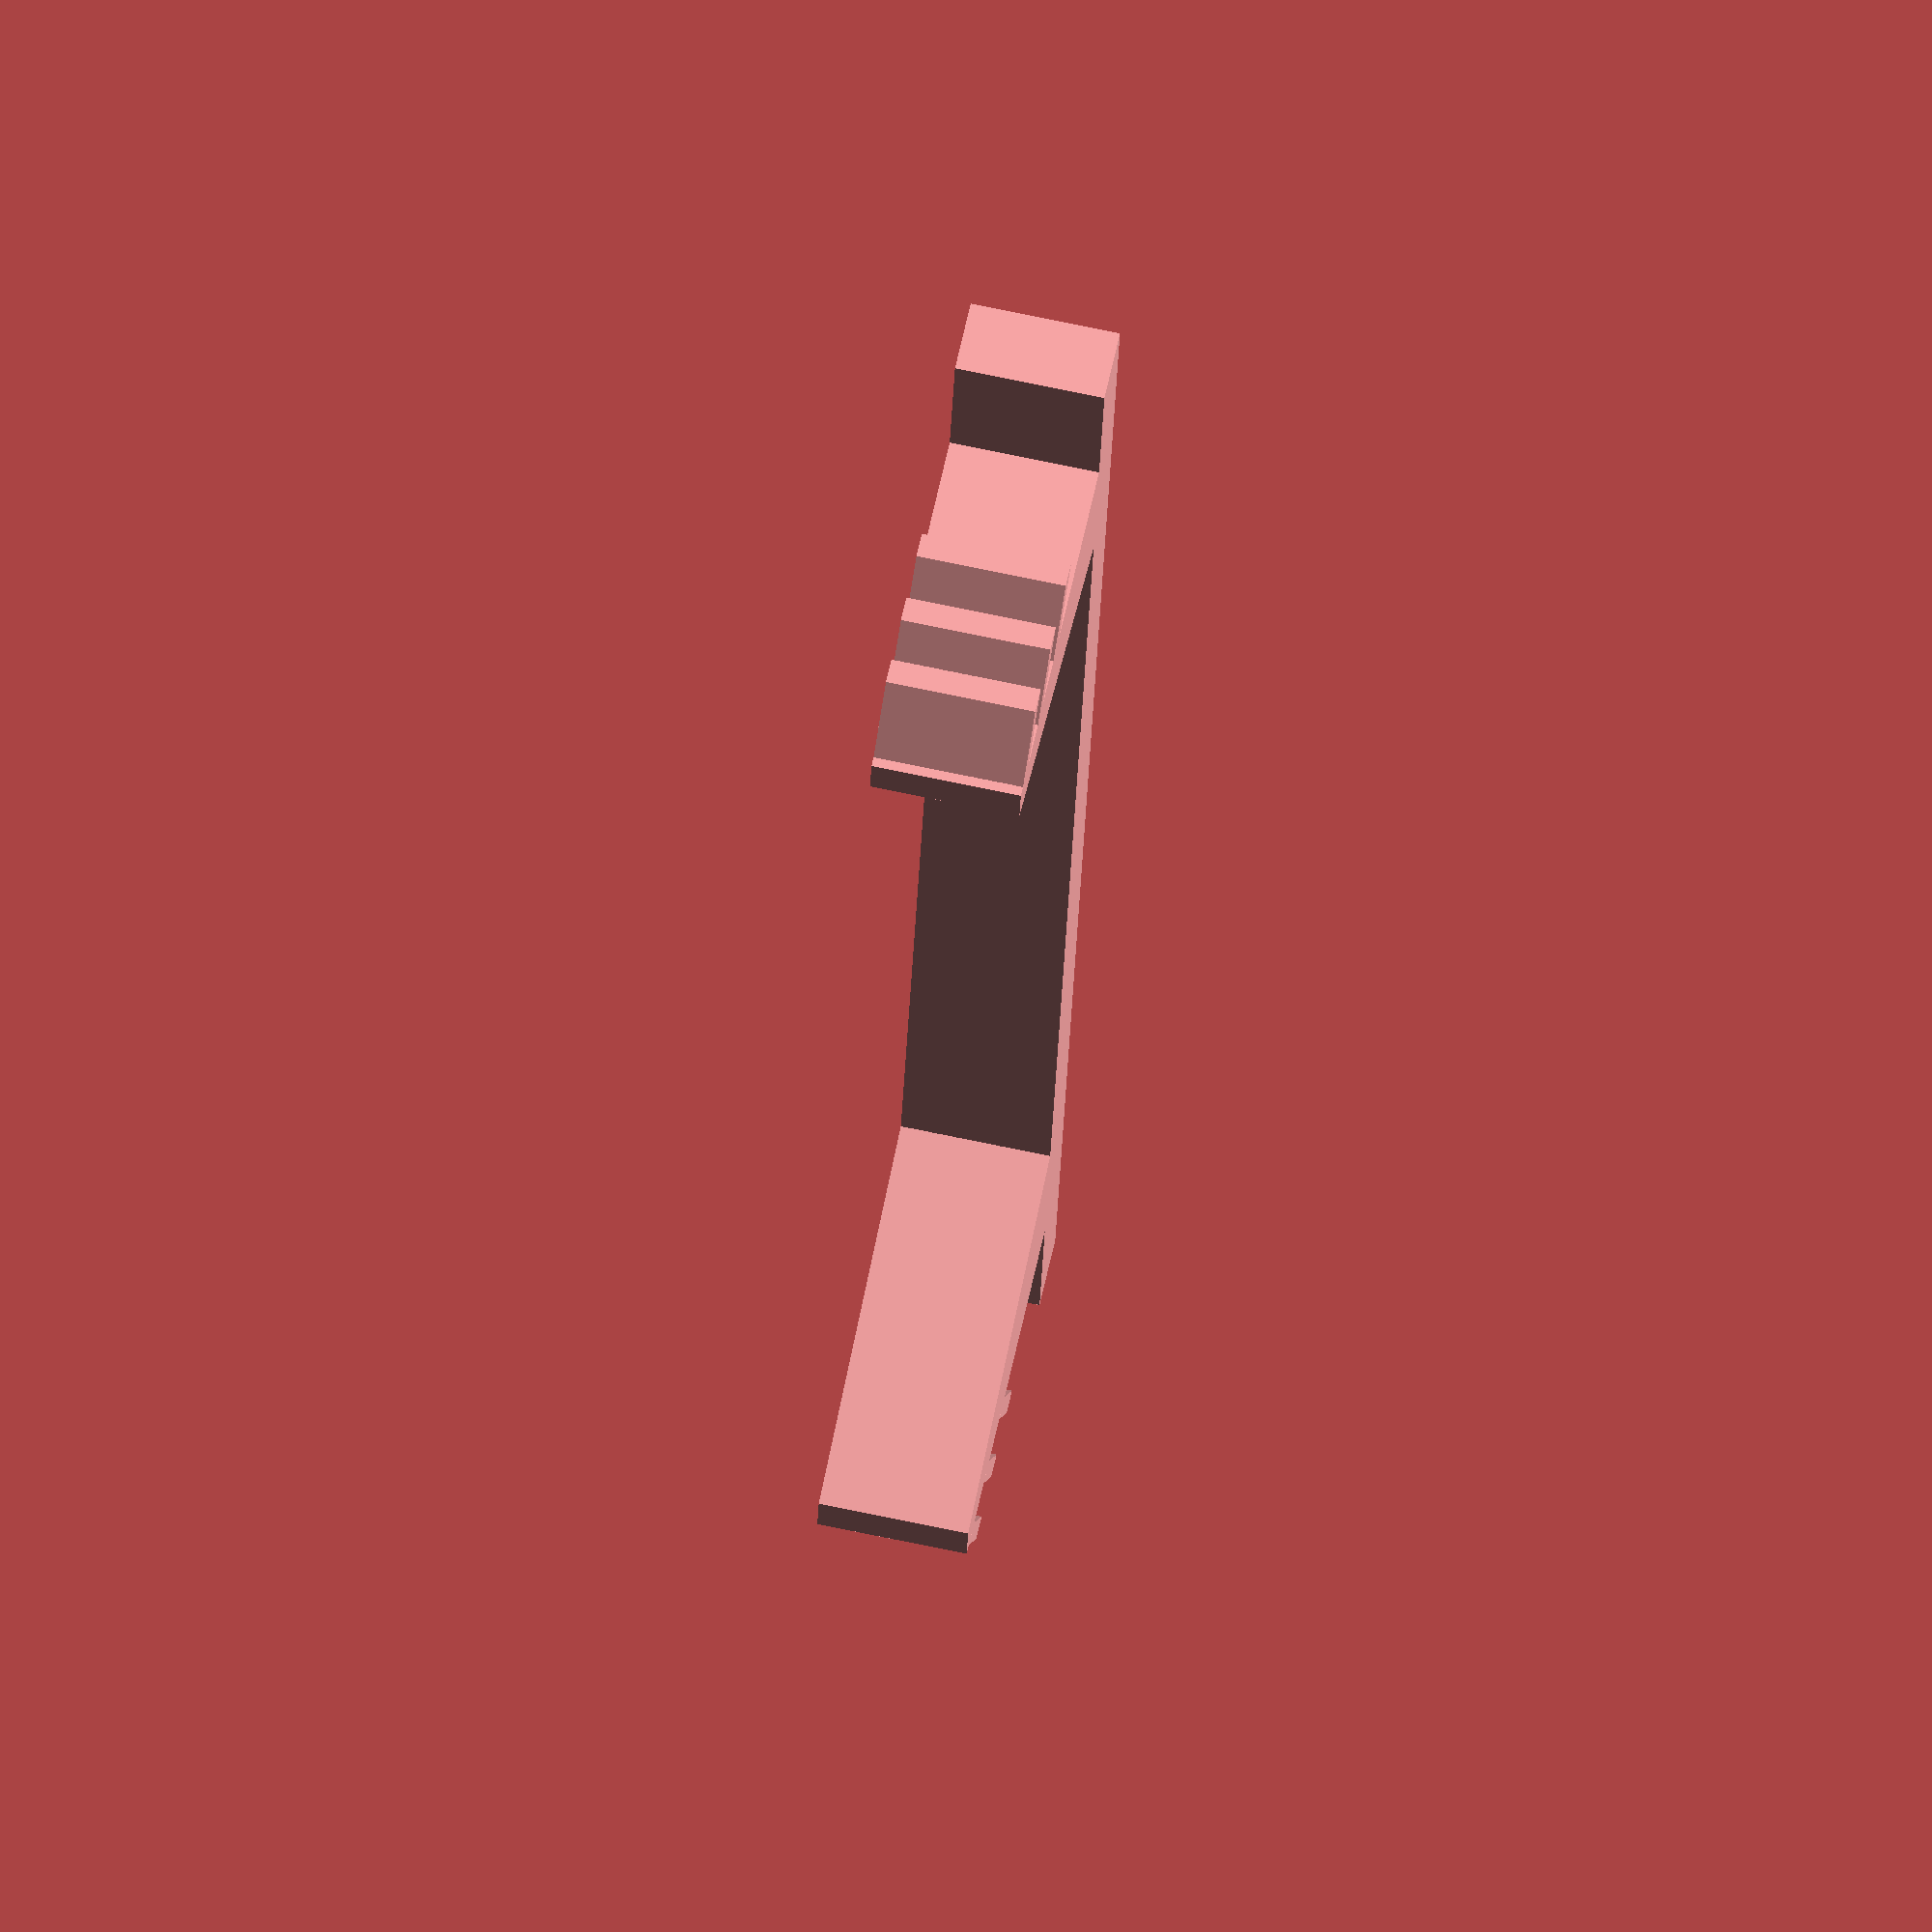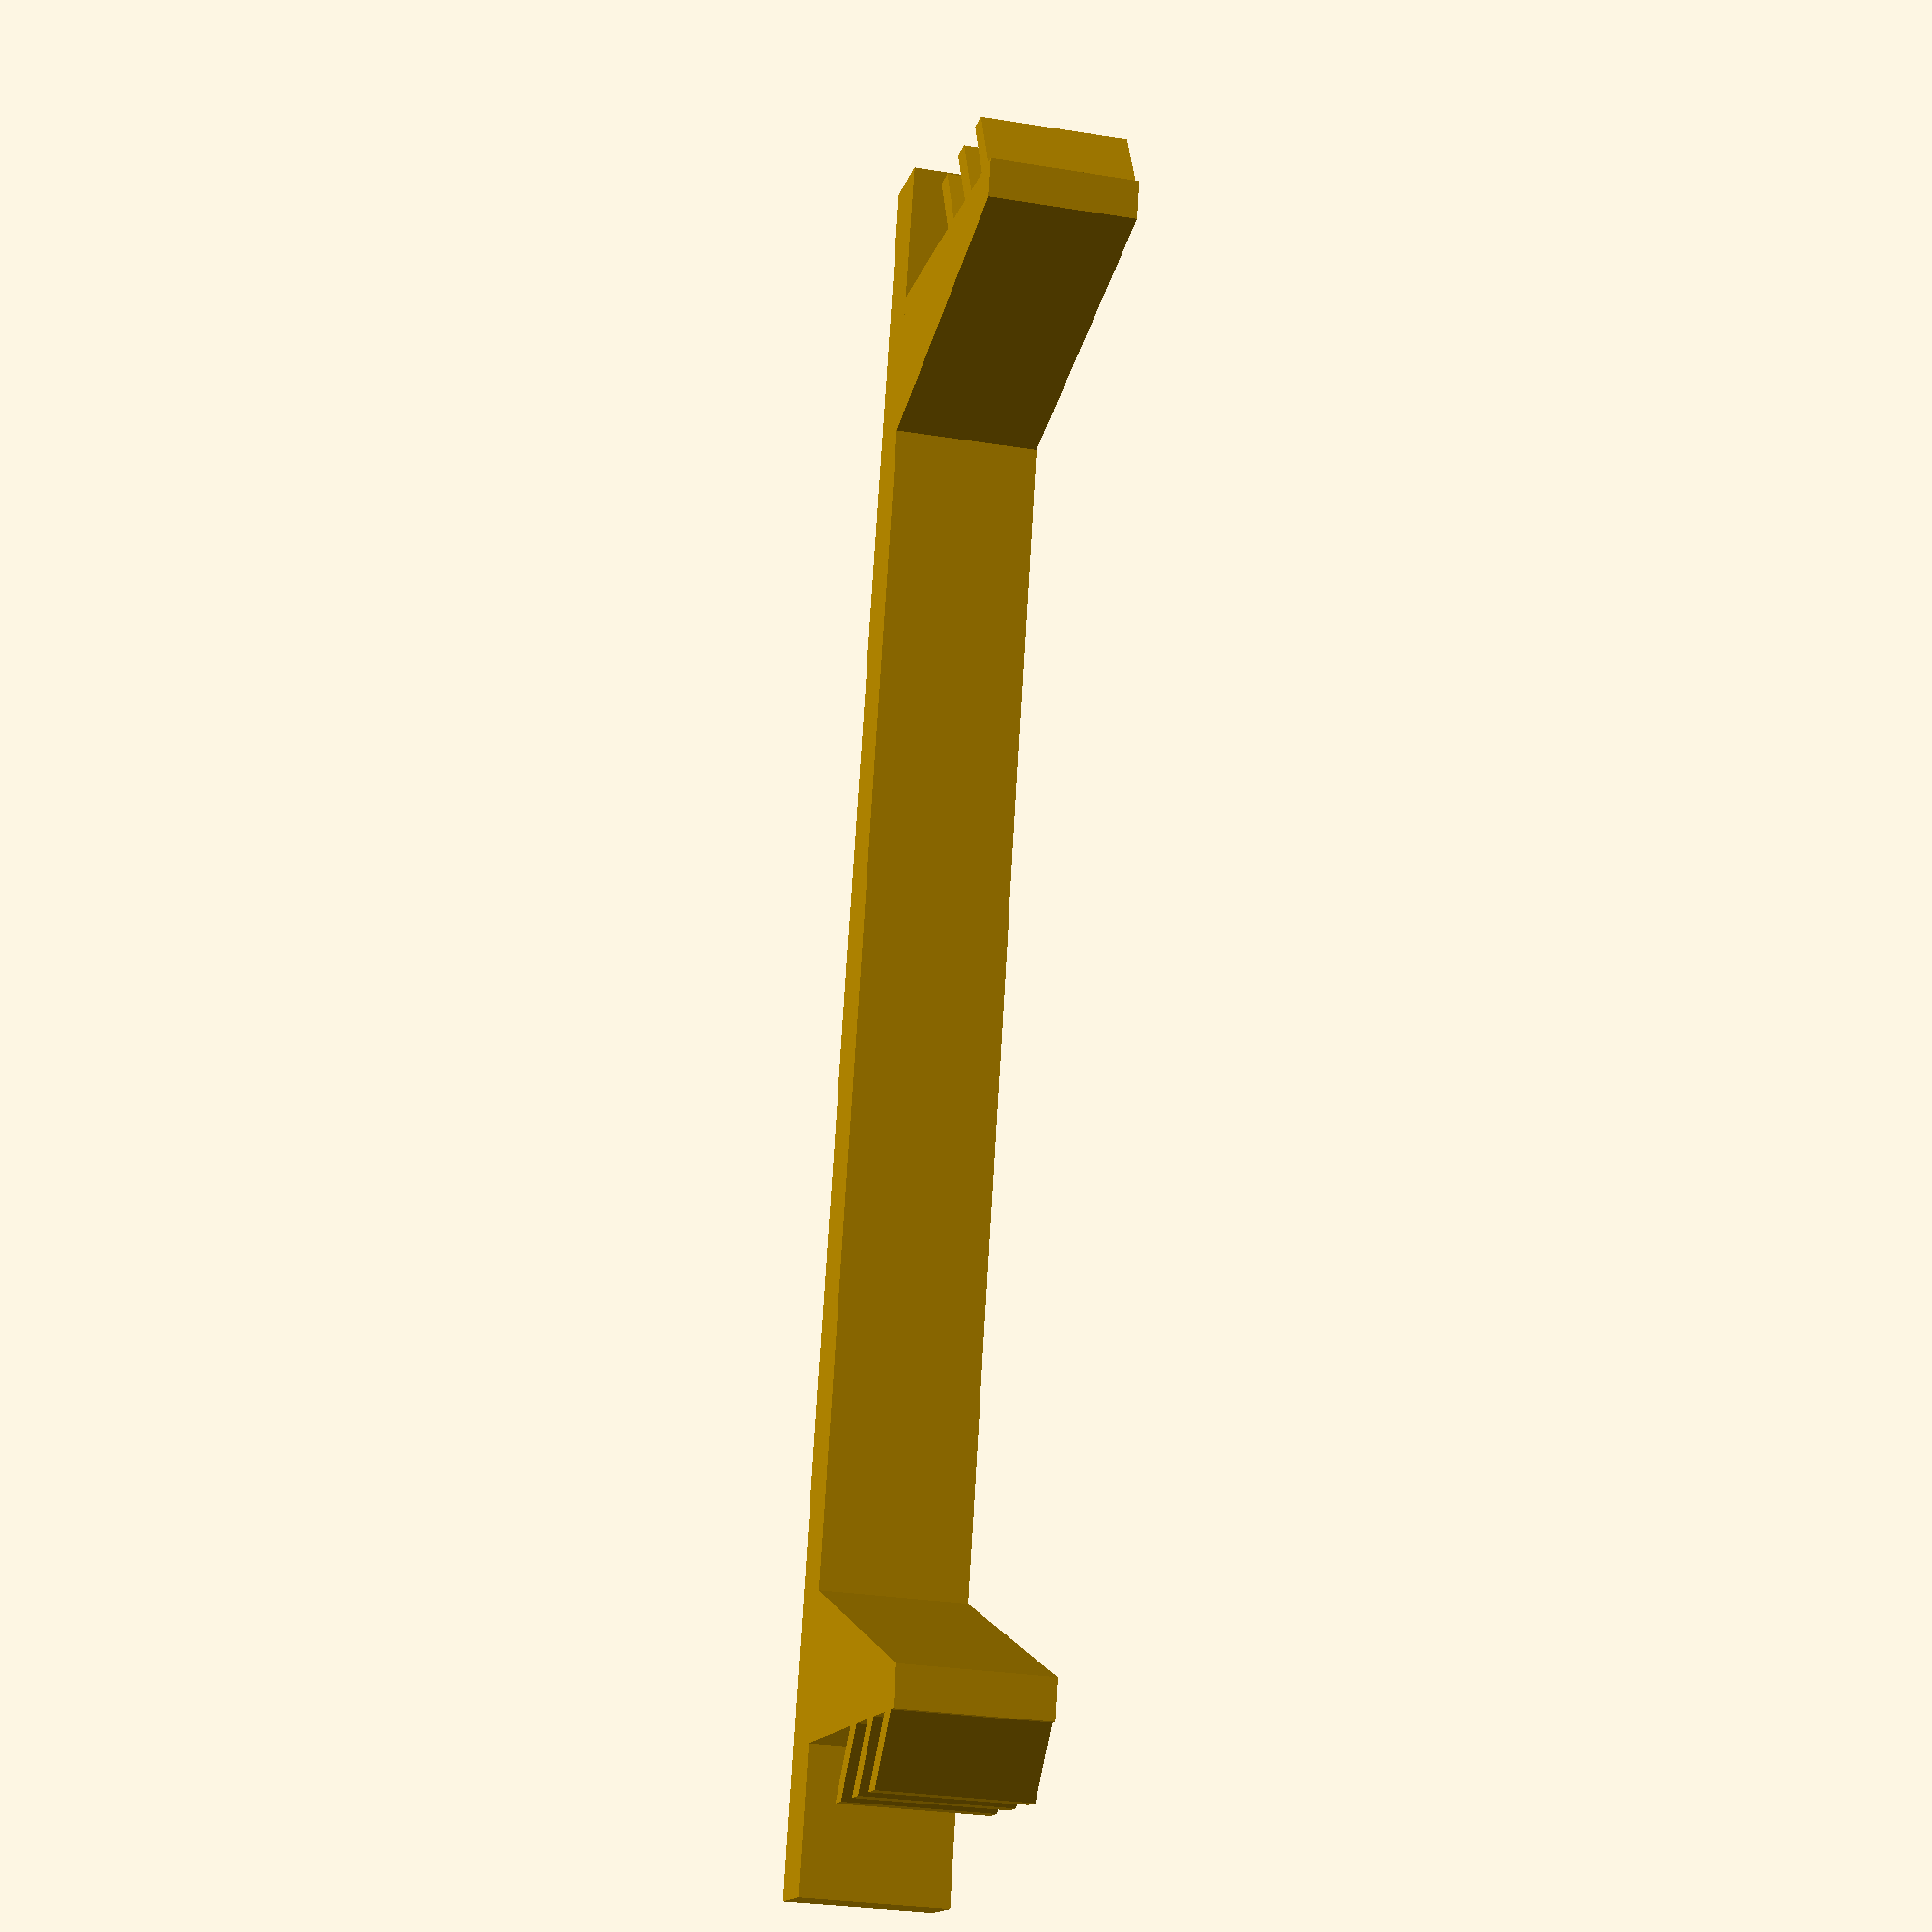
<openscad>
/*
	name: 		fixme-price-list-stop.scad
	author:	Aymeric B.
	date:		05.09.2014
*/


/****** PARAMETERS ****/
$fn = 50;
_thickness = 2;
_clearance = 0.1;

_frame_height = 40;
_frame_width = 25;
_cleat_size = 4;
_cleat_elevation = 4;
_elevation = 5;


/****** MODULES ****/
module InnerPart(width, height, thickness) {
	scale([width, height, 1]) {
		translate([0.5, -0.1, 0]) {
			scale([1/61.871844, -1/61.871844, 1]) union()
			{
				linear_extrude(height=thickness)
					polygon([[-30.935922,-6.629086],[30.935922,-6.539796],[30.935922,0.099260],[-30.935922,17.867117]]);
				linear_extrude(height=thickness)
					polygon([[17.172659,-17.866952],[21.465809,-17.866952],[29.294451,-6.502795],[25.001301,-6.502795]]);
				linear_extrude(height=thickness)
					polygon([[5.303226,-17.867117],[9.596376,-17.867117],[17.425074,-6.502877],[13.131924,-6.502877]]);
				linear_extrude(height=thickness)
					polygon([[-6.917324,-17.861847],[-2.624174,-17.861847],[5.204525,-6.497607],[0.911375,-6.497607]]);
		}
		}
	}
}

module OuterPart(width, height, elevation) {
	cube([width, height, elevation]);
}

module Draw() {
	translate([-_thickness, -_cleat_size, 0]) {
		OuterPart(_thickness, _frame_height+2*_cleat_size, _cleat_elevation);
	}
	translate([0, _thickness/2-1, 0]) {
		scale([1, -1, 1]) {
			InnerPart(10, 10, _cleat_elevation);
		}
	}
	translate([0, _frame_height+1-_thickness/2, 0]) {
		InnerPart(10, 10, _cleat_elevation);
	}
}

/****** RENDERS ****/
Draw();

</openscad>
<views>
elev=110.1 azim=170.2 roll=78.0 proj=o view=solid
elev=208.6 azim=194.3 roll=103.9 proj=p view=solid
</views>
